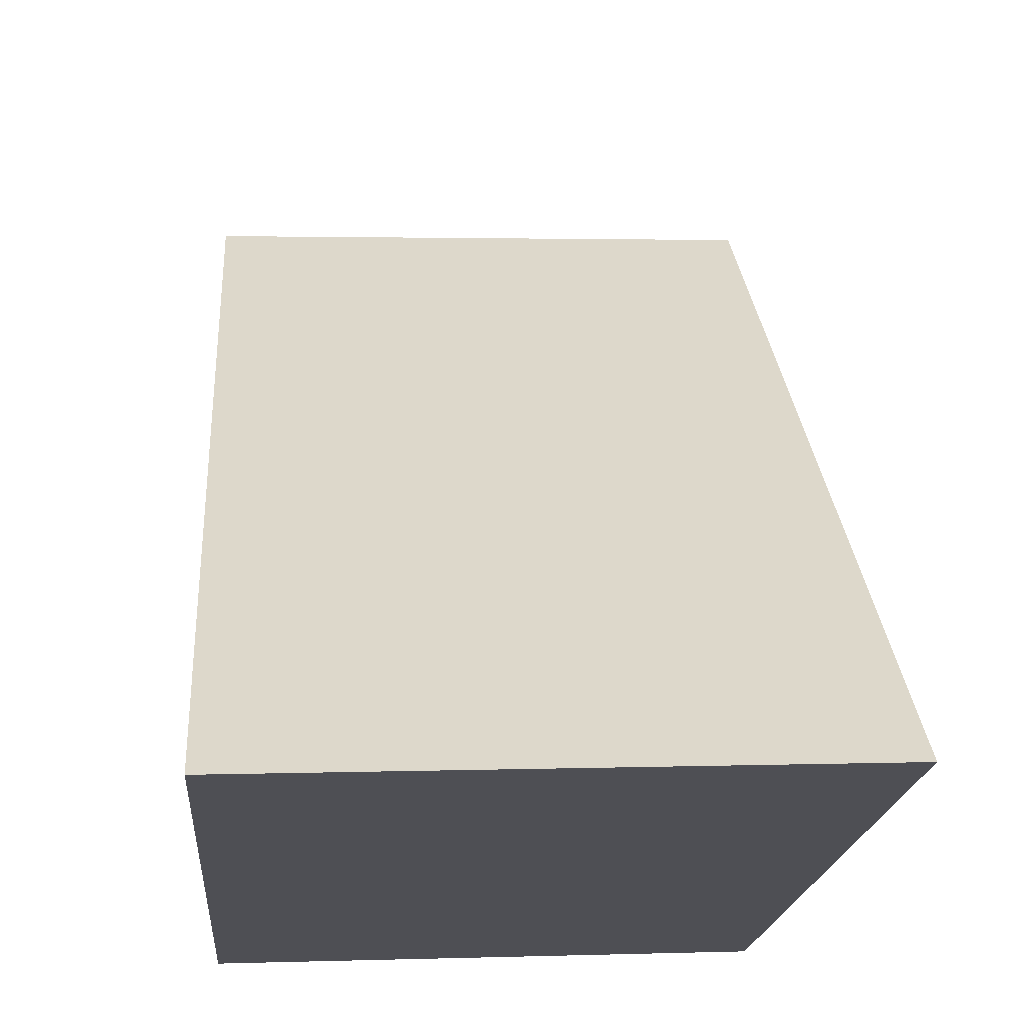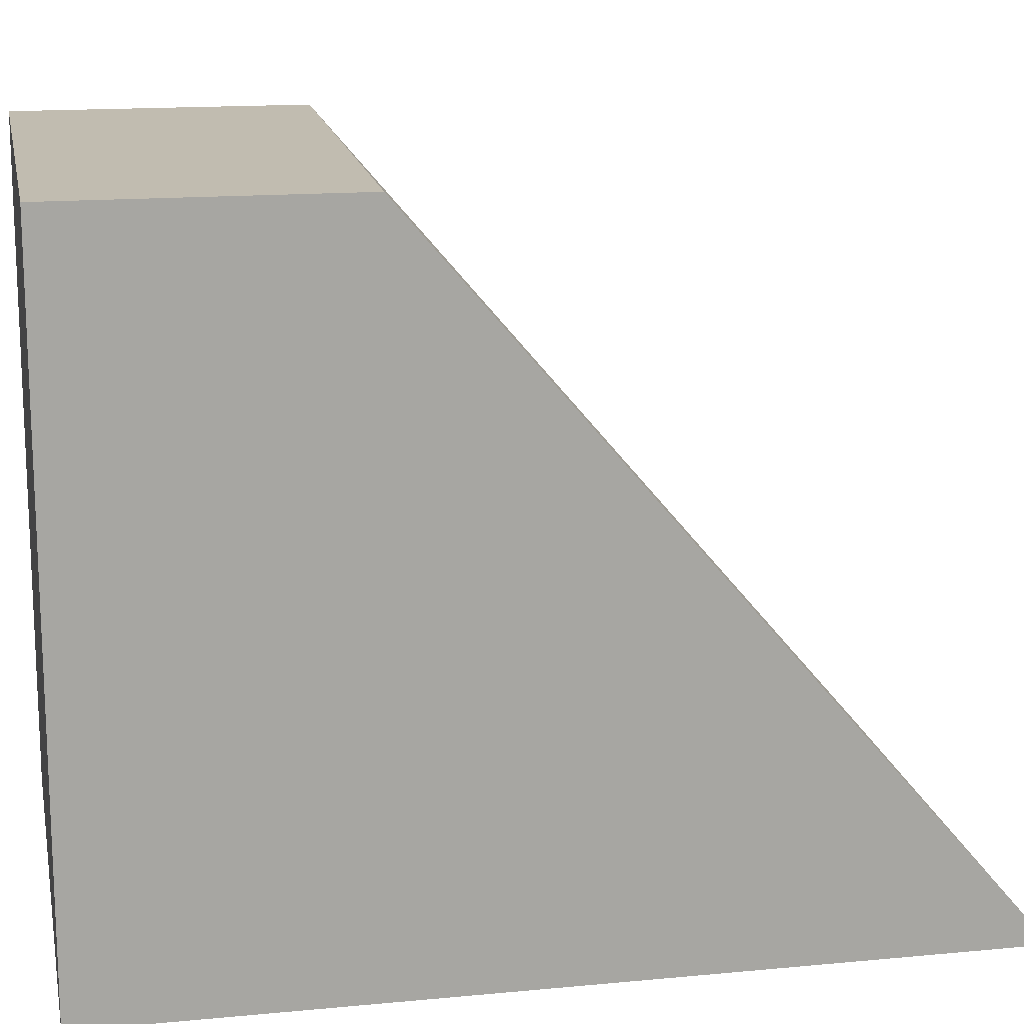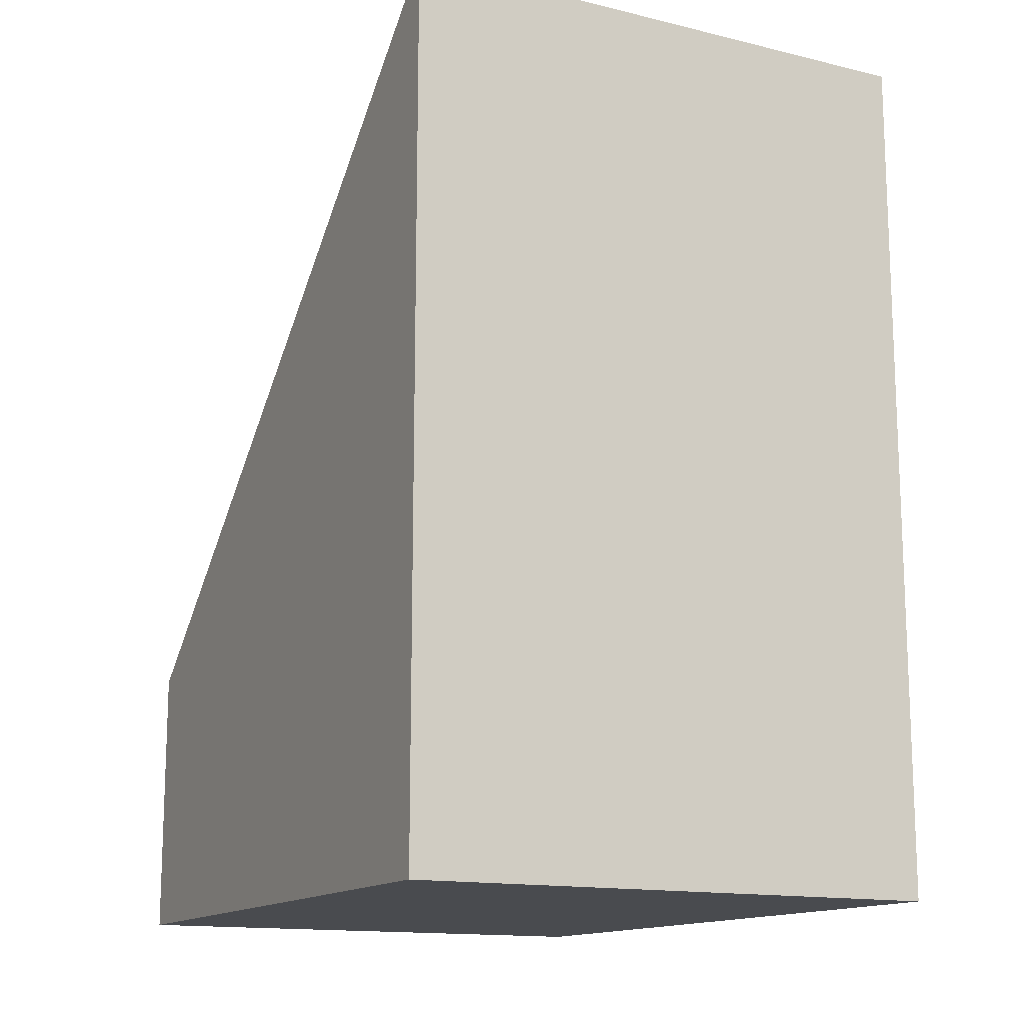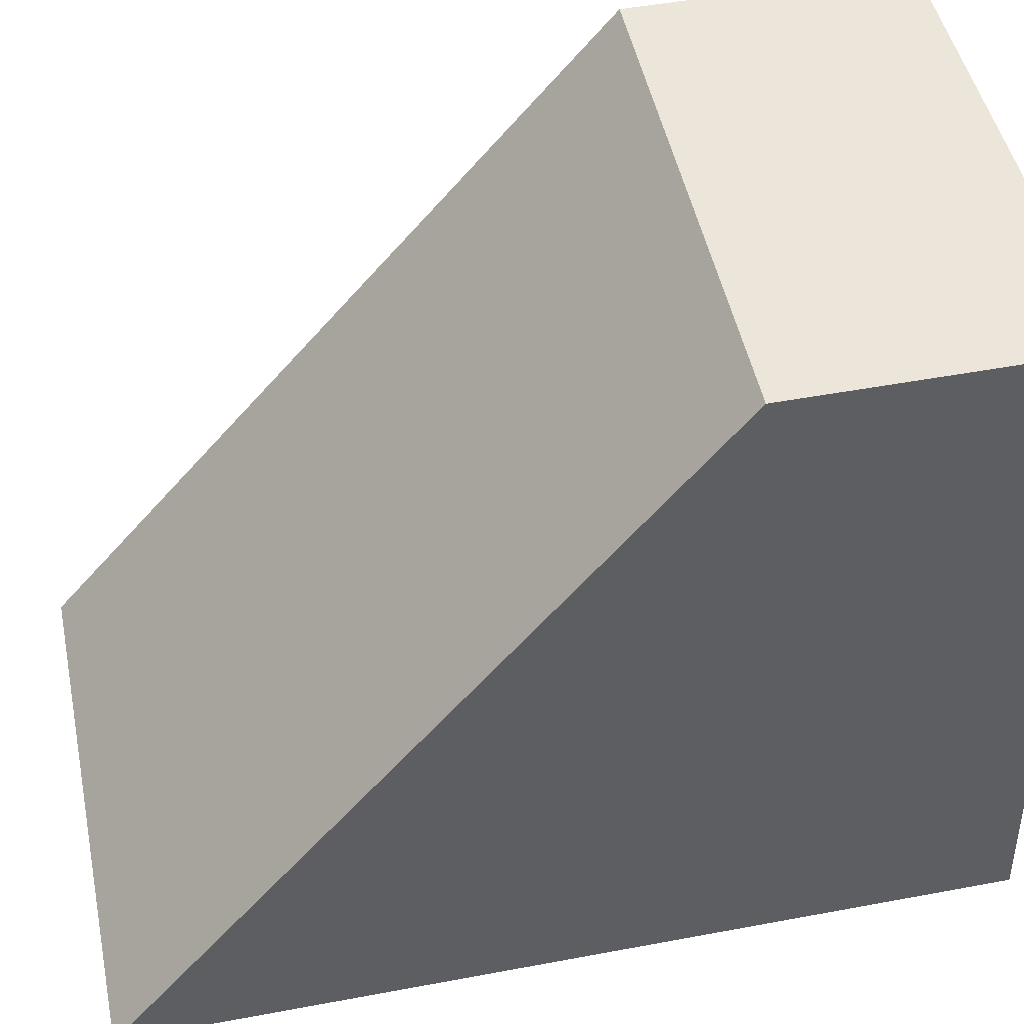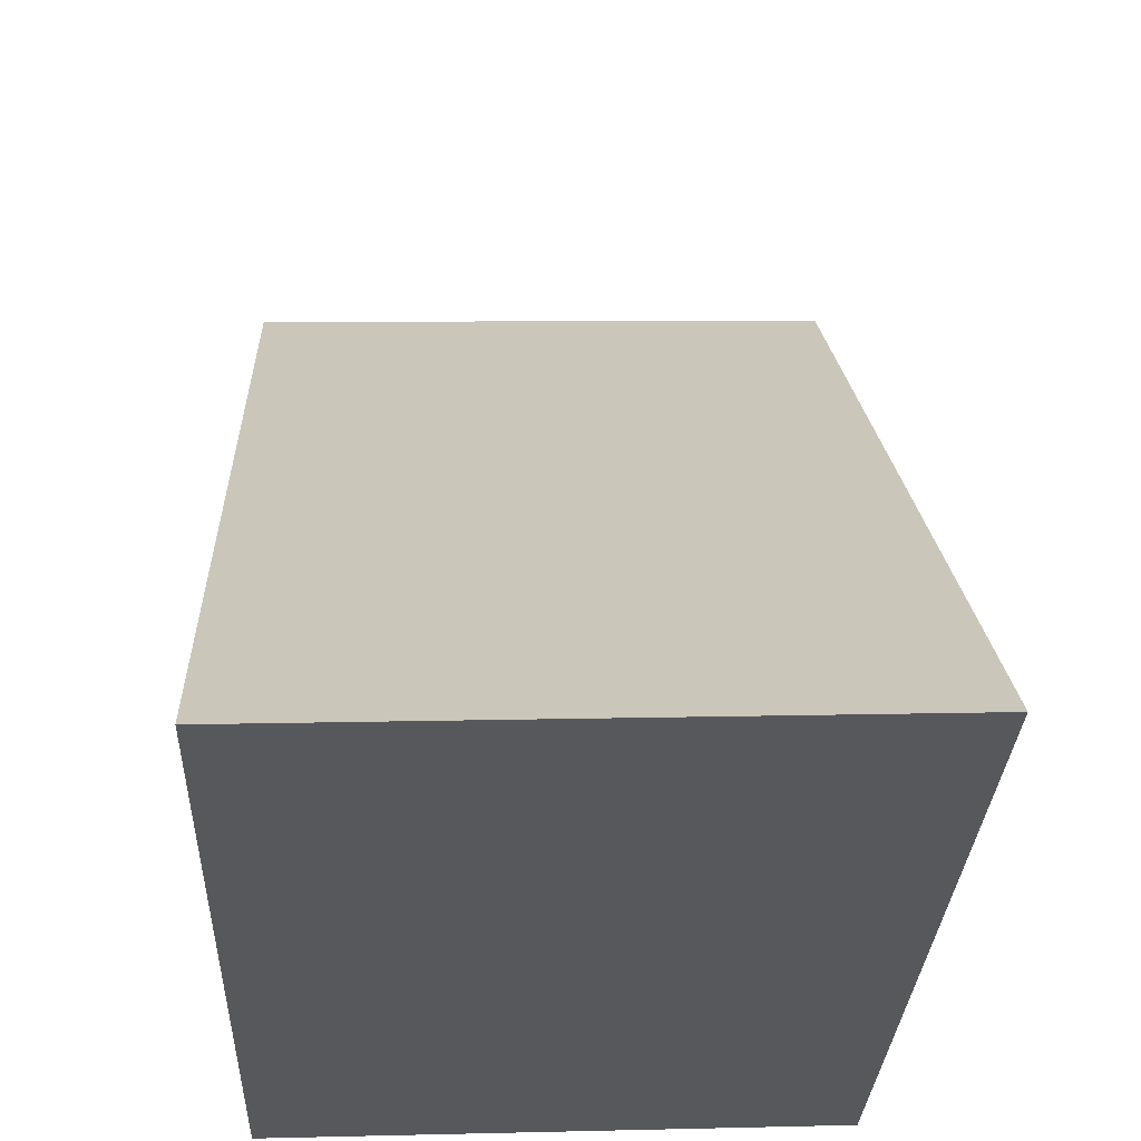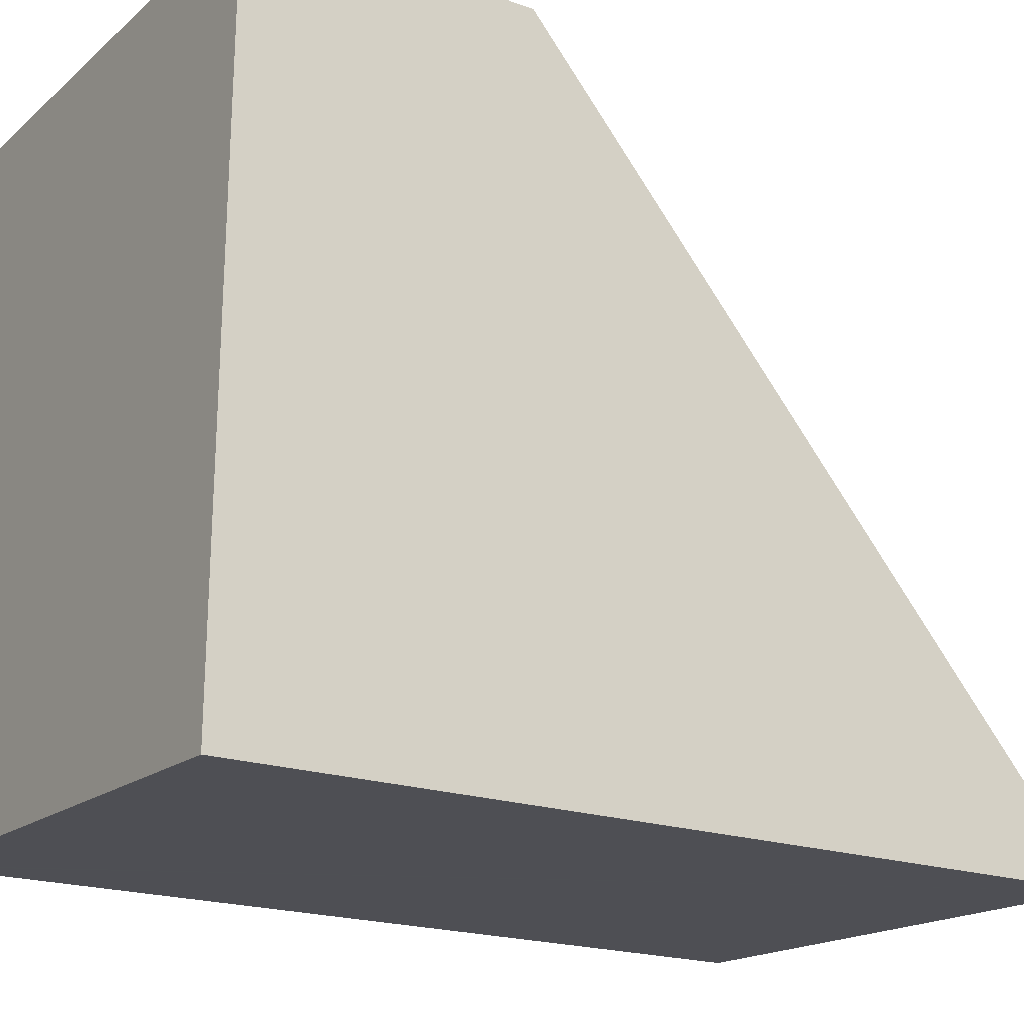
<metadata>
{"format":"obj","ext":"obj","renderer":"f3d","projection":"perspective","resolution":1024,"background":"white","views":[{"elev":-18.6,"azim":175.5,"up":"+Z"},{"elev":15.2,"azim":78.6,"up":"+Z"},{"elev":-14.2,"azim":154.1,"up":"+Y"},{"elev":48.6,"azim":-101.8,"up":"+Z"},{"elev":-28.3,"azim":177.7,"up":"+Z"},{"elev":-20.0,"azim":57.3,"up":"+Z"}]}
</metadata>
<code>
v  5.178 8.237 -0.184
v  0.416 2.688 6.465
v  5.266 2.631 6.359
v  0.075 7.231 1.172
v  0.06 8.237 -0.002
v  0 8.237 5.044e-16
v  0 0 0
v  0.416 -3.959e-16 6.465
v  0.075 -7.176e-17 1.172
v  5.266 -3.894e-16 6.359
v  5.178 1.127e-17 -0.184
v  0.06 1.225e-19 -0.002
g defaultobject
f 1 2 3
f 2 1 4
f 4 1 5
f 4 5 6
f 7 4 6
f 4 7 2
f 2 7 8
f 8 7 9
f 8 3 2
f 3 8 10
f 3 11 1
f 11 3 10
f 5 7 6
f 7 5 1
f 7 1 12
f 12 1 11
f 9 10 8
f 10 9 11
f 11 9 12
f 12 9 7

</code>
